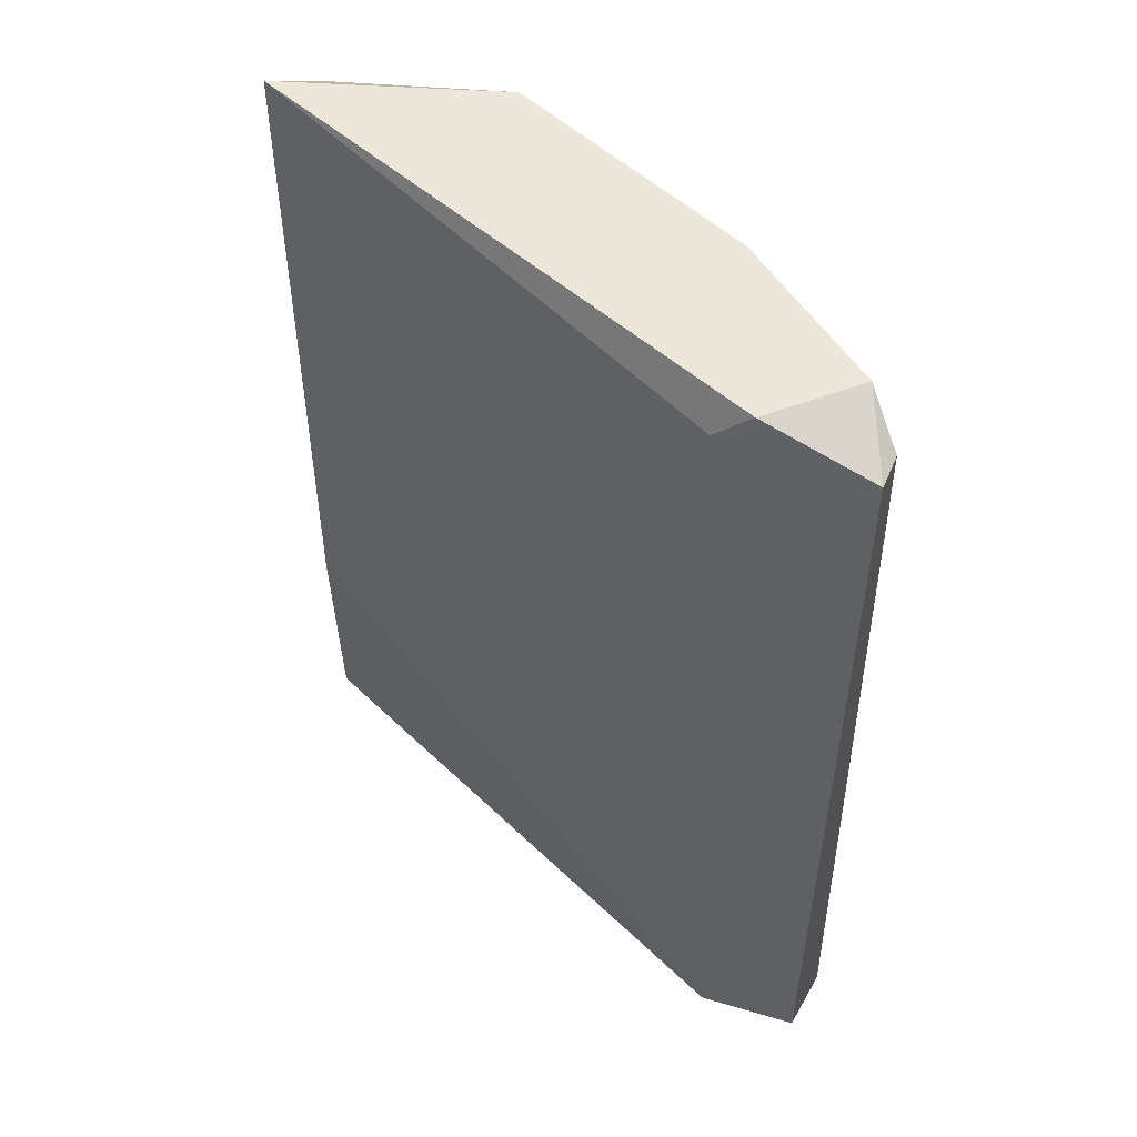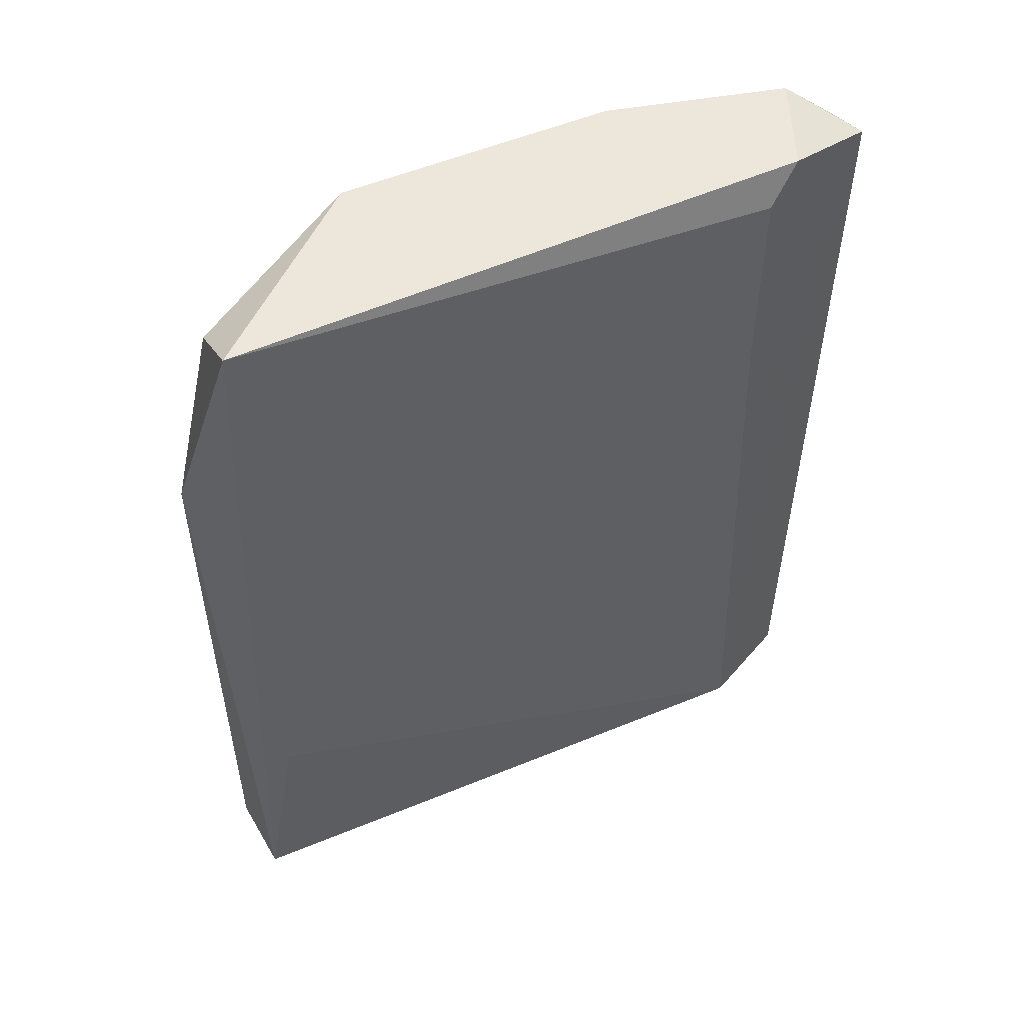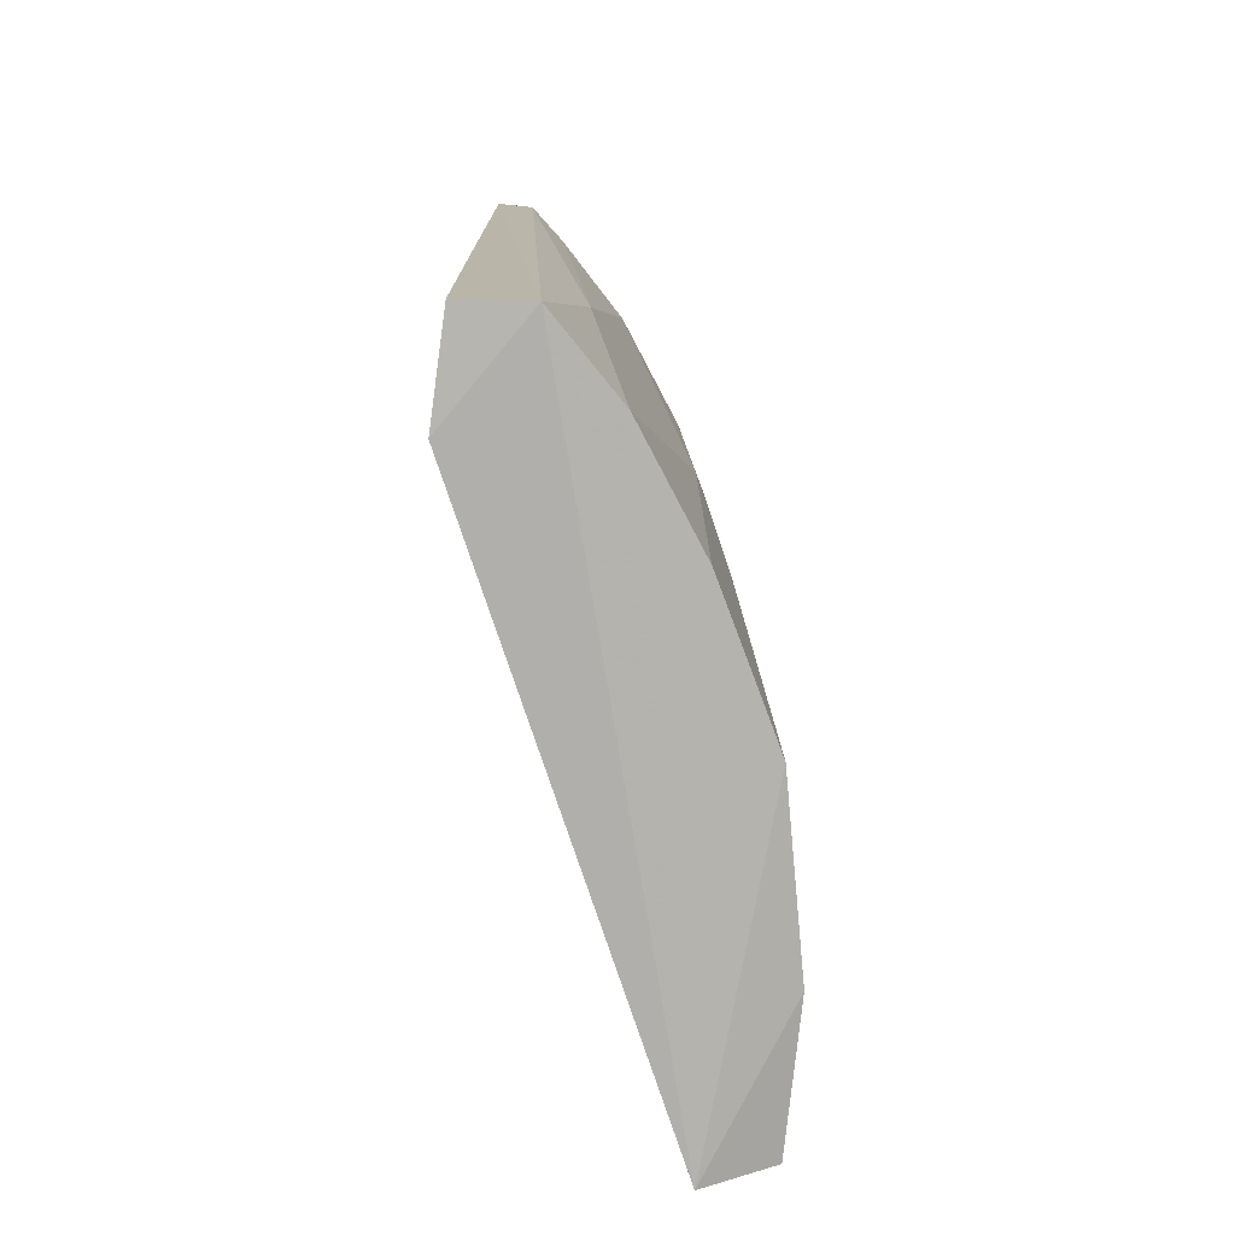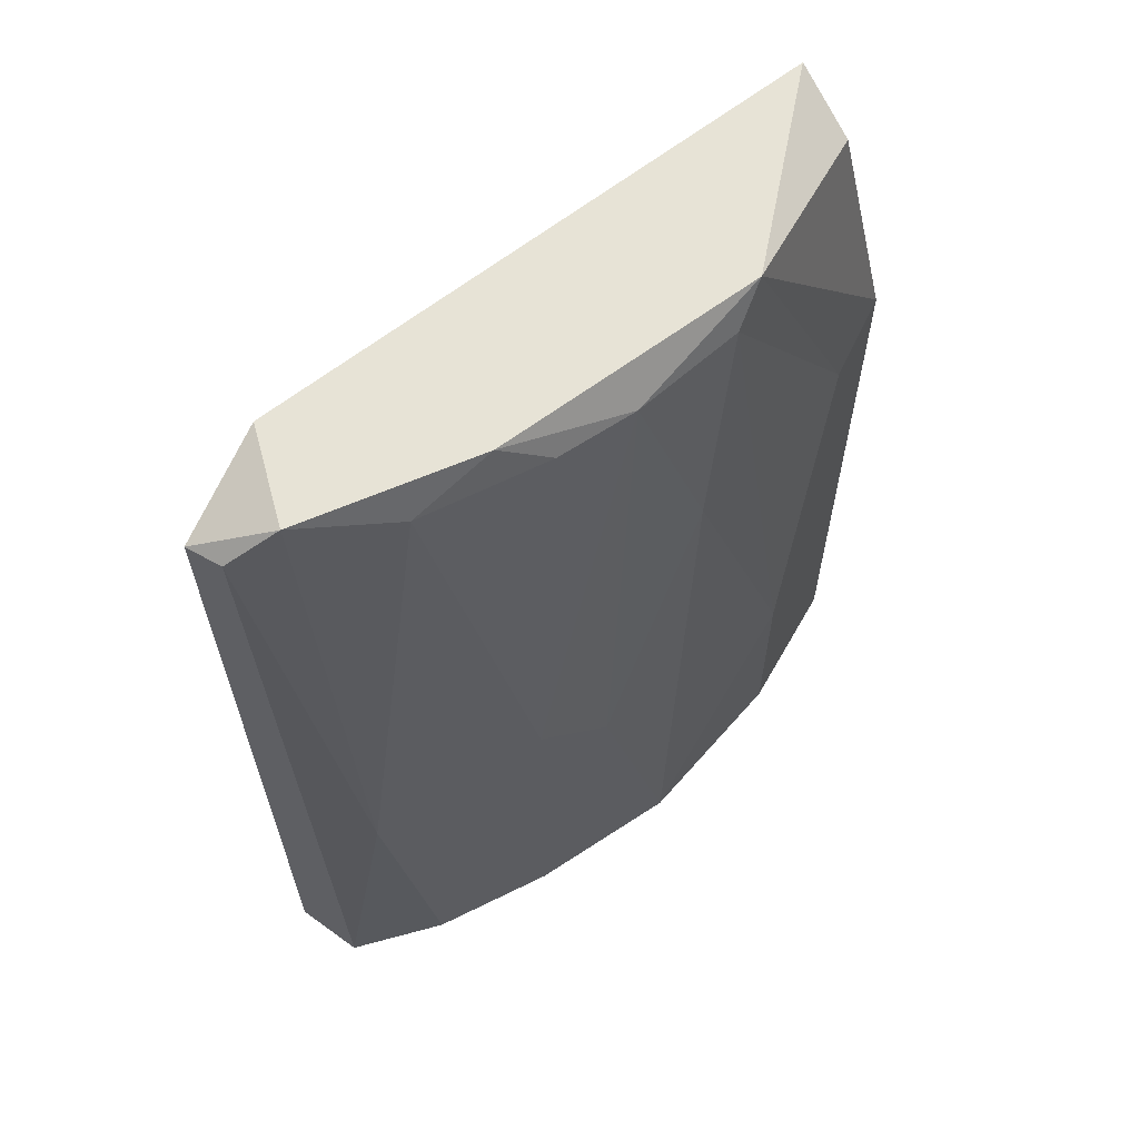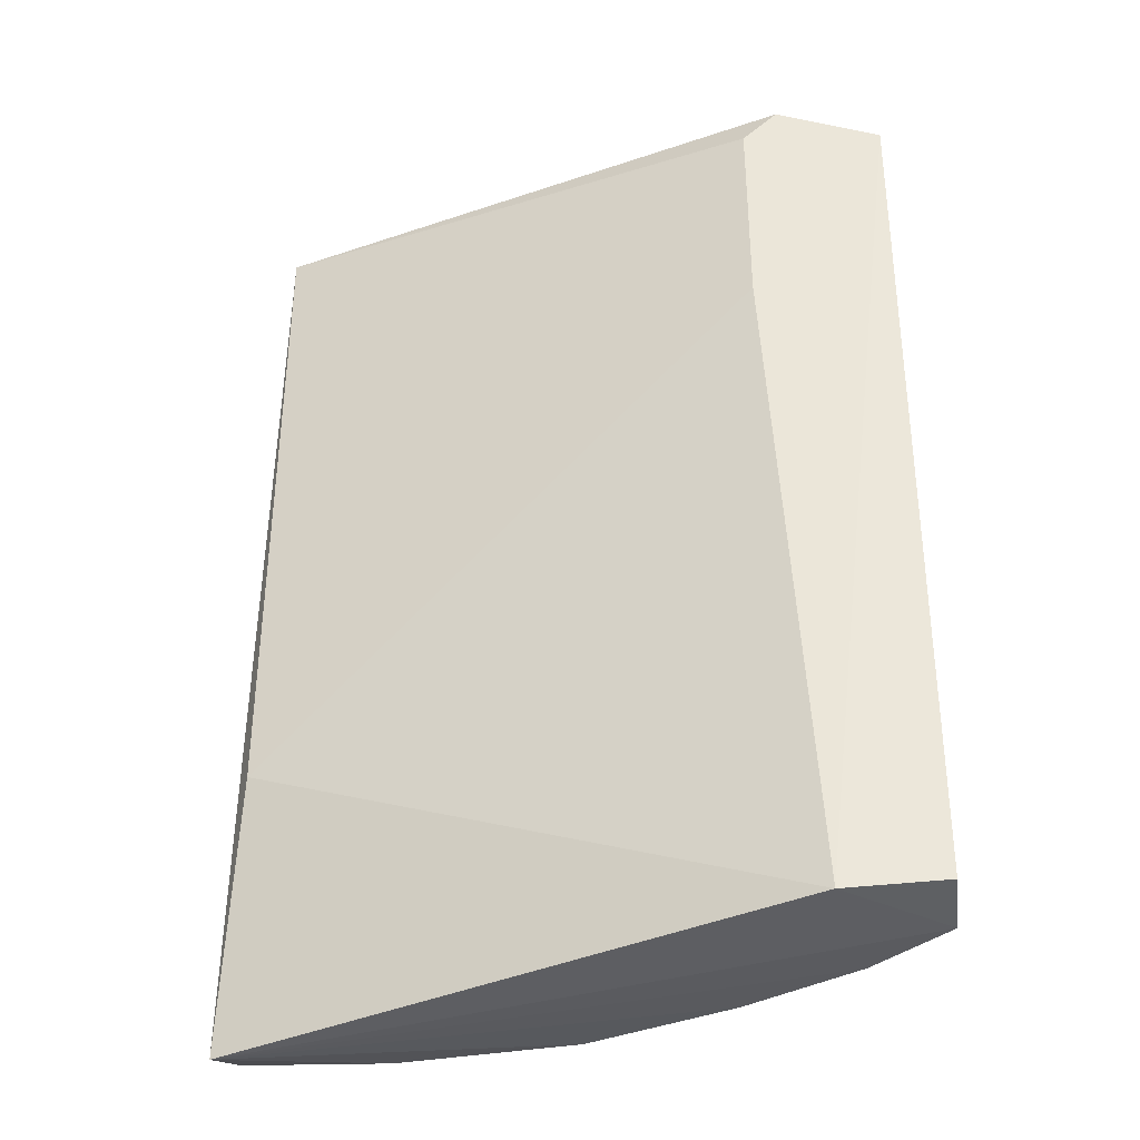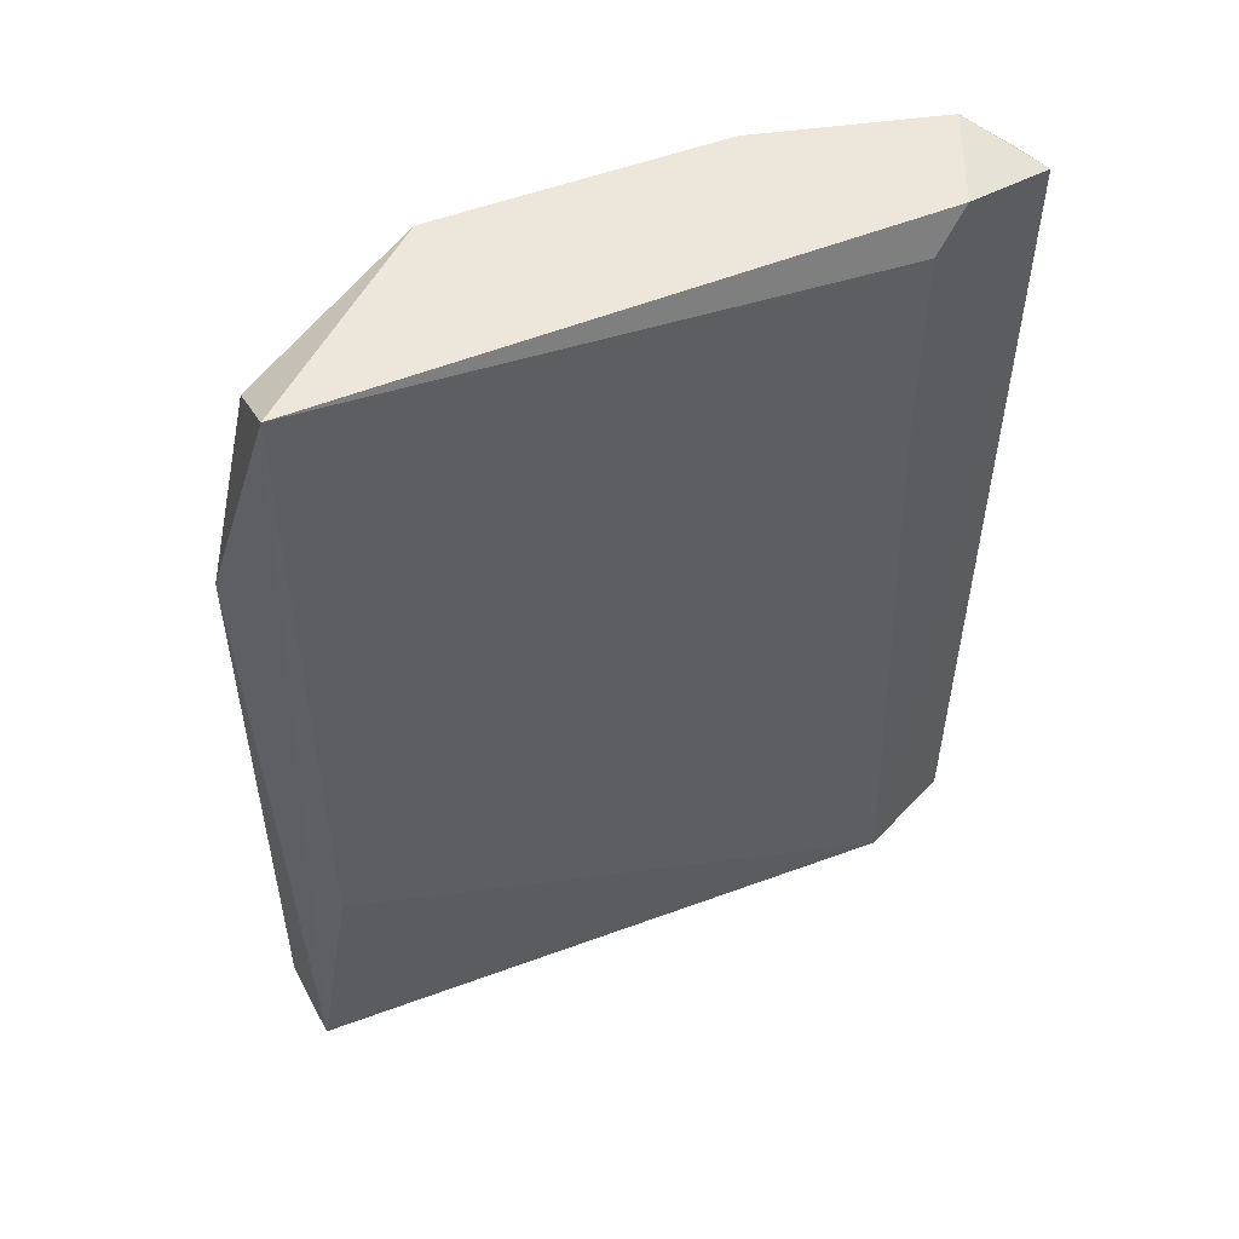
<metadata>
{"format":"obj","ext":"obj","renderer":"f3d","projection":"perspective","resolution":1024,"background":"white","views":[{"elev":51.2,"azim":22.4,"up":"+Y"},{"elev":53.1,"azim":-47.3,"up":"+Y"},{"elev":-76.8,"azim":84.0,"up":"+Y"},{"elev":62.7,"azim":119.6,"up":"+Y"},{"elev":-36.8,"azim":1.8,"up":"+Y"},{"elev":52.8,"azim":-45.1,"up":"+Y"}]}
</metadata>
<code>
v 0.05577 0.2531 -0.198
v -0.1116 -0.02589 -0.2538
v -0.117 -0.03368 -0.233
v 0.08927 -0.02589 -0.1757
v 0.0446 0.2531 -0.1534
v -0.1116 0.2642 -0.2203
v -0.02231 0.175 -0.2426
v 0.05577 -0.02589 -0.1534
v -0.01116 -0.02589 -0.2426
v 0.08927 0.2531 -0.1534
v -0.04462 0.2642 -0.2426
v -0.1116 0.175 -0.2538
v -0.1116 0.05227 -0.2203
v 0.03345 0.09691 -0.2203
v 0.0781 0.2642 -0.1757
v -0.06694 0.04111 -0.2538
v 0.08735 -0.02311 -0.1543
v 0.06691 -0.02589 -0.198
v -3.1e-05 0.2531 -0.2315
v -0.1033 0.2523 -0.2394
v 0.05577 0.2642 -0.1534
v 0.0781 0.07459 -0.1868
v 0.0446 0.1861 -0.1534
v 0.08927 0.2531 -0.1645
v -0.06694 -0.02589 -0.2538
v -0.08925 0.1638 -0.2538
v 0.03345 -0.02589 -0.2203
v 0.02228 0.2531 -0.2203
v -0.03347 0.2531 -0.2426
v 0.03345 0.2642 -0.2091
v 0.01114 0.07459 -0.2315
f 14 27 31
f 3 4 8
f 5 8 10
f 2 3 12
f 3 6 12
f 6 3 13
f 5 6 13
f 3 8 13
f 11 6 15
f 7 9 16
f 2 12 16
f 8 4 17
f 4 10 17
f 10 8 17
f 4 3 18
f 6 11 20
f 12 6 20
f 11 12 20
f 6 5 21
f 5 10 21
f 15 6 21
f 10 15 21
f 14 1 22
f 1 15 22
f 4 18 22
f 18 14 22
f 8 5 23
f 5 13 23
f 13 8 23
f 10 4 24
f 15 10 24
f 22 15 24
f 4 22 24
f 3 2 25
f 9 3 25
f 2 16 25
f 16 9 25
f 12 11 26
f 16 12 26
f 3 9 27
f 18 3 27
f 14 18 27
f 1 14 28
f 14 19 28
f 7 16 29
f 19 7 29
f 11 19 29
f 26 11 29
f 16 26 29
f 15 1 30
f 11 15 30
f 19 11 30
f 1 28 30
f 28 19 30
f 9 7 31
f 7 19 31
f 19 14 31
f 27 9 31

</code>
